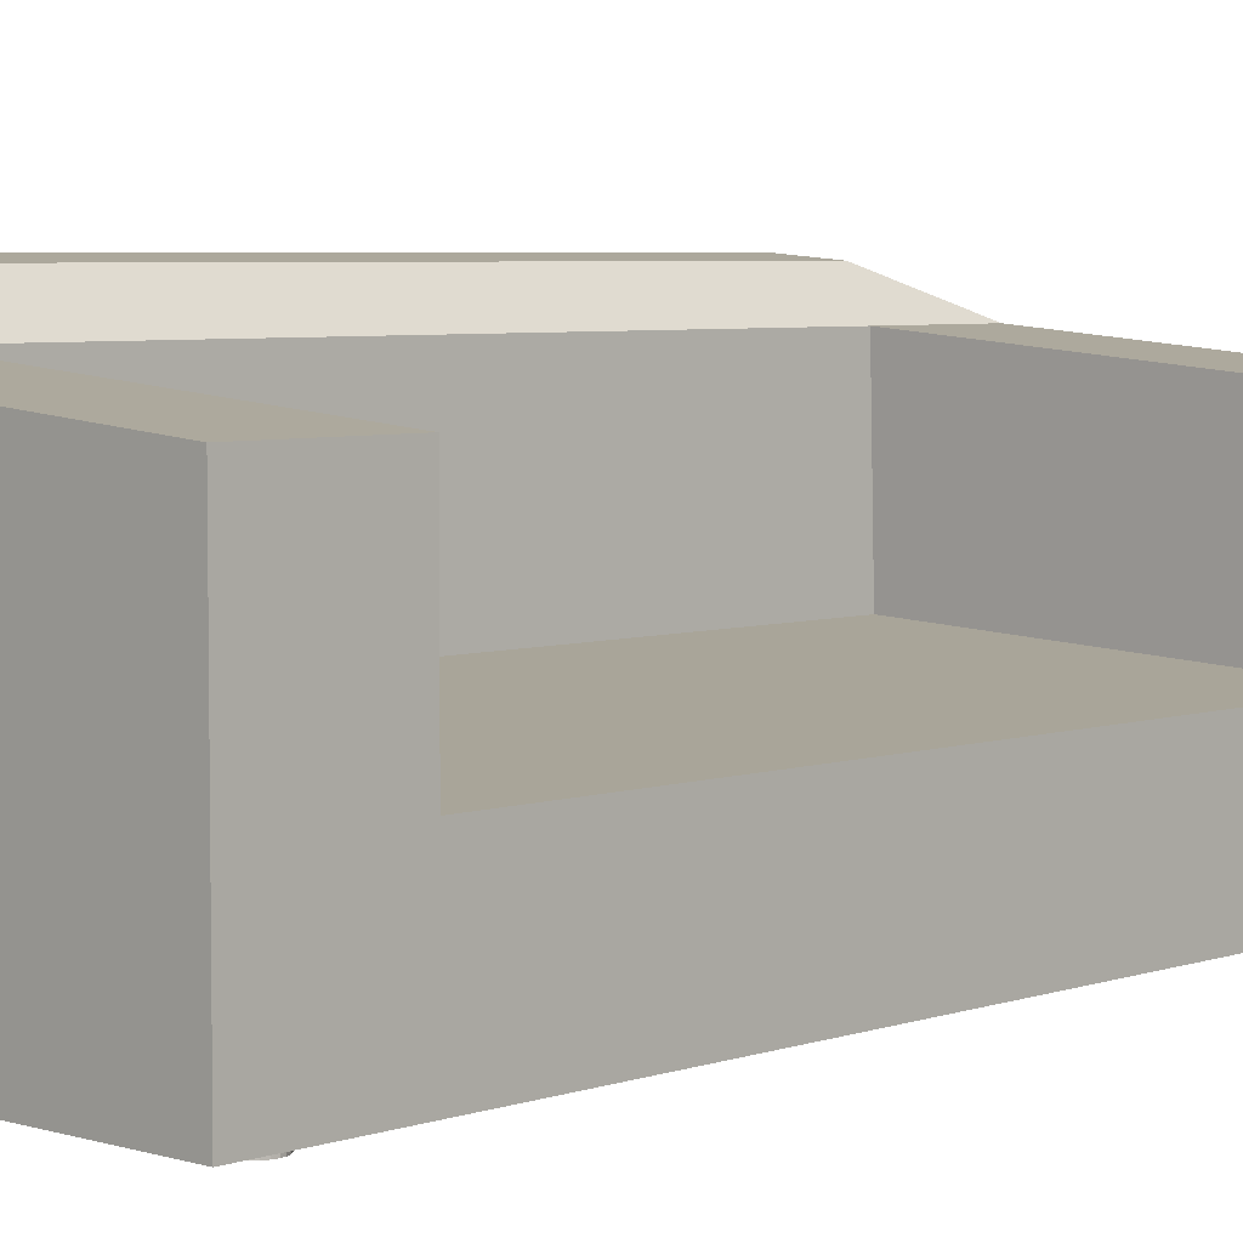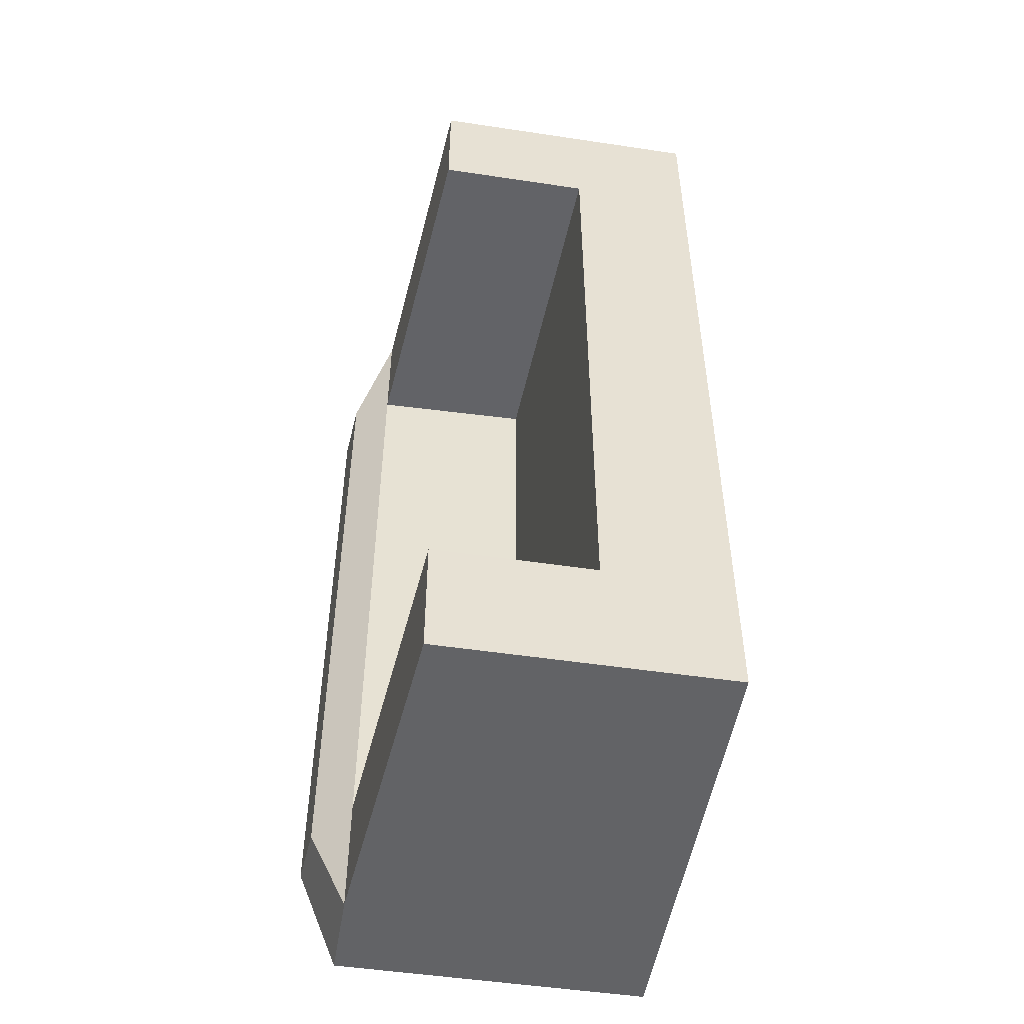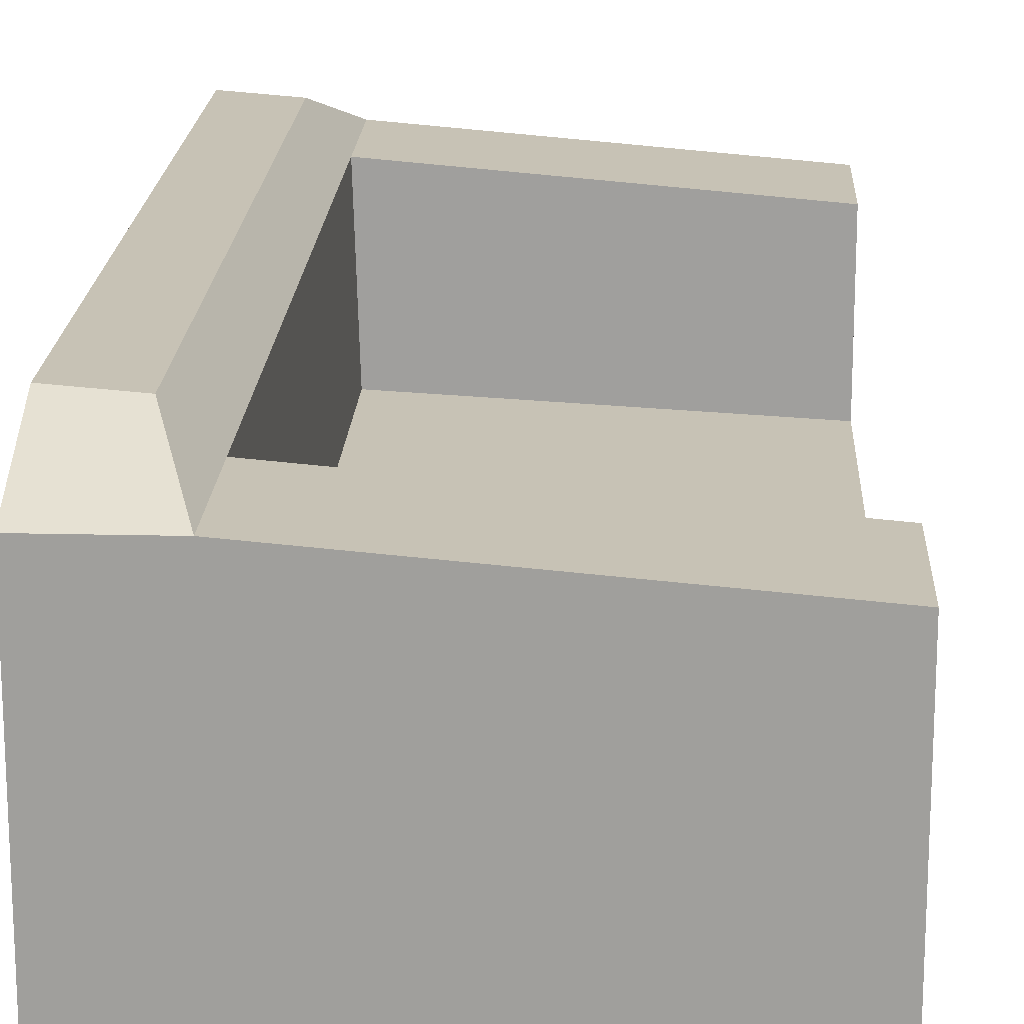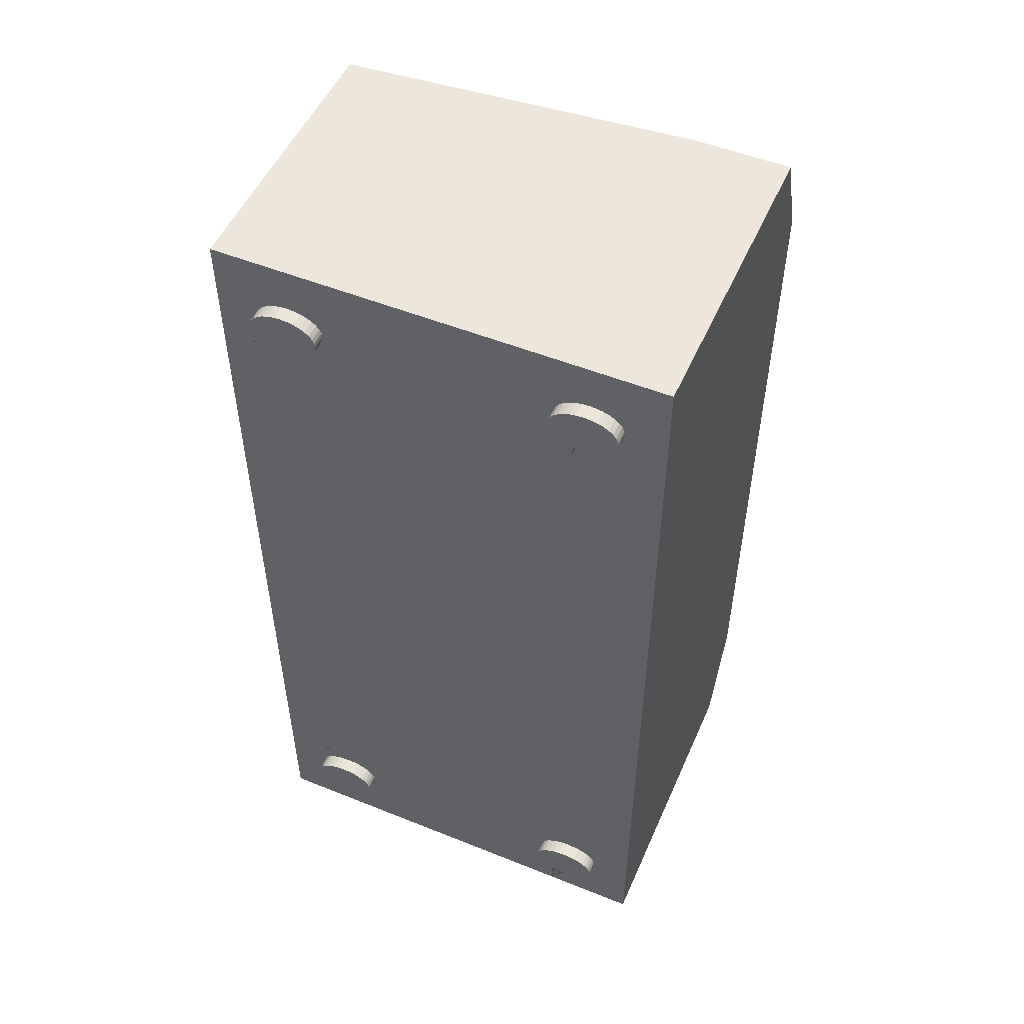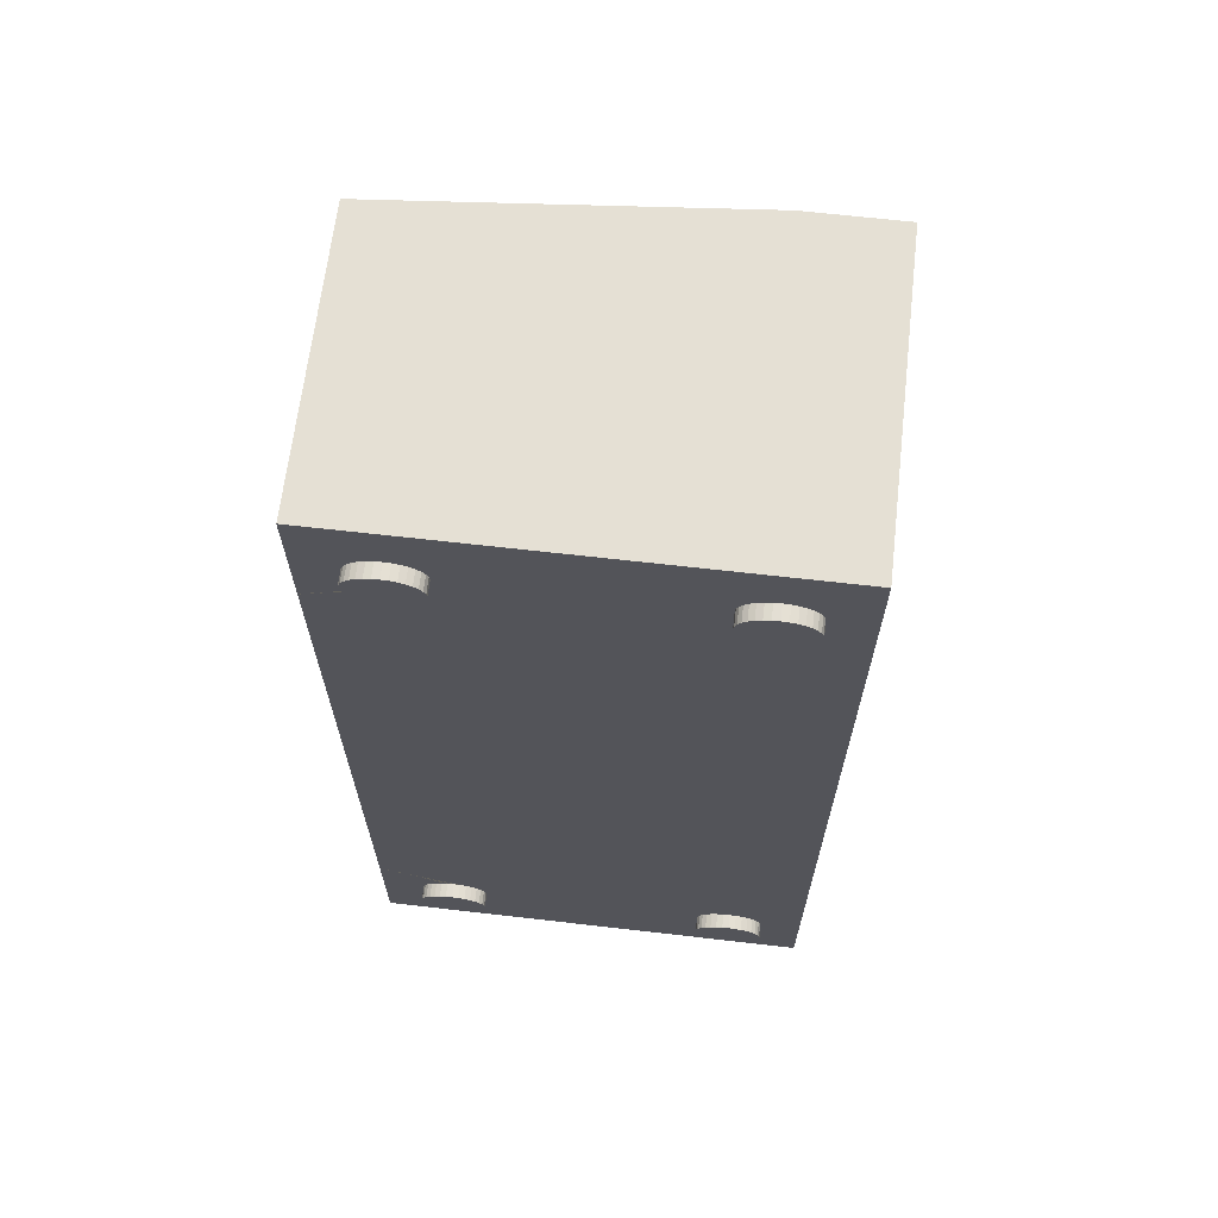
<metadata>
{"format":"obj","ext":"obj","renderer":"f3d","projection":"perspective","resolution":1024,"background":"white","views":[{"elev":5.0,"azim":-136.8,"up":"+Y"},{"elev":-50.9,"azim":-99.3,"up":"+Z"},{"elev":18.4,"azim":-177.3,"up":"+Y"},{"elev":51.9,"azim":23.5,"up":"+Z"},{"elev":65.8,"azim":6.6,"up":"+Z"}]}
</metadata>
<code>
o Cube
v 0.3393 -0.1894 -4.72
v 0.3978 -0.1894 -4.716
v 0.4541 -0.1894 -4.705
v 0.506 -0.1894 -4.686
v 0.5514 -0.1894 -4.661
v 0.5887 -0.1894 -4.631
v 0.6165 -0.1894 -4.596
v 0.6335 -0.1894 -4.559
v 0.6393 -0.1894 -4.52
v 0.6335 -0.1894 -4.481
v 0.6165 -0.1894 -4.443
v 0.5887 -0.1894 -4.409
v 0.5514 -0.1894 -4.378
v 0.506 -0.1894 -4.354
v 0.4541 -0.1894 -4.335
v 0.3978 -0.1894 -4.324
v 0.3393 -0.1894 -4.32
v 0.2808 -0.1894 -4.324
v 0.2245 -0.1894 -4.335
v 0.1726 -0.1894 -4.354
v 0.1272 -0.1894 -4.378
v 0.08985 -0.1894 -4.409
v 0.06212 -0.1894 -4.443
v 0.04505 -0.1894 -4.481
v 0.03929 -0.1894 -4.52
v 0.04505 -0.1894 -4.559
v 0.06212 -0.1894 -4.596
v 0.08985 -0.1894 -4.631
v 0.1272 -0.1894 -4.661
v 0.1726 -0.1894 -4.686
v 0.2245 -0.1894 -4.705
v 0.2808 -0.1894 -4.716
v -2.283 -0.1894 2.307
v -2.224 -0.1894 2.311
v -2.168 -0.1894 2.322
v -2.116 -0.1894 2.34
v -2.071 -0.1894 2.365
v -2.033 -0.1894 2.396
v -2.006 -0.1894 2.43
v -1.989 -0.1894 2.468
v -1.983 -0.1894 2.507
v -1.989 -0.1894 2.546
v -2.006 -0.1894 2.583
v -2.033 -0.1894 2.618
v -2.071 -0.1894 2.648
v -2.116 -0.1894 2.673
v -2.168 -0.1894 2.692
v -2.224 -0.1894 2.703
v -2.283 -0.1894 2.707
v -2.341 -0.1894 2.703
v -2.398 -0.1894 2.692
v -2.45 -0.1894 2.673
v -2.495 -0.1894 2.648
v -2.532 -0.1894 2.618
v -2.56 -0.1894 2.583
v -2.577 -0.1894 2.546
v -2.583 -0.1894 2.507
v -2.577 -0.1894 2.468
v -2.56 -0.1894 2.43
v -2.532 -0.1894 2.396
v -2.495 -0.1894 2.365
v -2.45 -0.1894 2.34
v -2.398 -0.1894 2.322
v -2.341 -0.1894 2.311
v 0.3393 -0.1894 2.316
v 0.3978 -0.1894 2.32
v 0.4541 -0.1894 2.331
v 0.506 -0.1894 2.35
v 0.5514 -0.1894 2.374
v 0.5887 -0.1894 2.405
v 0.6165 -0.1894 2.439
v 0.6335 -0.1894 2.477
v 0.6393 -0.1894 2.516
v 0.6335 -0.1894 2.555
v 0.6165 -0.1894 2.592
v 0.5887 -0.1894 2.627
v 0.5514 -0.1894 2.657
v 0.506 -0.1894 2.682
v 0.4541 -0.1894 2.701
v 0.3978 -0.1894 2.712
v 0.3393 -0.1894 2.716
v 0.2808 -0.1894 2.712
v 0.2245 -0.1894 2.701
v 0.1726 -0.1894 2.682
v 0.1272 -0.1894 2.657
v 0.08985 -0.1894 2.627
v 0.06212 -0.1894 2.592
v 0.04505 -0.1894 2.555
v 0.03929 -0.1894 2.516
v 0.04505 -0.1894 2.477
v 0.06212 -0.1894 2.439
v 0.08985 -0.1894 2.405
v 0.1272 -0.1894 2.374
v 0.1726 -0.1894 2.35
v 0.2245 -0.1894 2.331
v 0.2808 -0.1894 2.32
v -2.254 -0.1894 -4.72
v -2.196 -0.1894 -4.716
v -2.139 -0.1894 -4.705
v -2.088 -0.1894 -4.686
v -2.042 -0.1894 -4.661
v -2.005 -0.1894 -4.631
v -1.977 -0.1894 -4.596
v -1.96 -0.1894 -4.559
v -1.954 -0.1894 -4.52
v -1.96 -0.1894 -4.481
v -1.977 -0.1894 -4.443
v -2.005 -0.1894 -4.409
v -2.042 -0.1894 -4.378
v -2.088 -0.1894 -4.354
v -2.139 -0.1894 -4.335
v -2.196 -0.1894 -4.324
v -2.254 -0.1894 -4.32
v -2.313 -0.1894 -4.324
v -2.369 -0.1894 -4.335
v -2.421 -0.1894 -4.354
v -2.466 -0.1894 -4.378
v -2.504 -0.1894 -4.409
v -2.531 -0.1894 -4.443
v -2.548 -0.1894 -4.481
v -2.554 -0.1894 -4.52
v -2.548 -0.1894 -4.559
v -2.531 -0.1894 -4.596
v -2.504 -0.1894 -4.631
v -2.466 -0.1894 -4.661
v -2.421 -0.1894 -4.686
v -2.369 -0.1894 -4.705
v -2.313 -0.1894 -4.716
v 1 2.695 -5.173
v 1 -0.06192 -5.173
v 1 2.695 3.121
v 1 -0.06192 3.121
v -2.933 2.432 -5.173
v -2.933 -0.06192 -5.173
v -2.933 2.432 3.121
v -2.933 -0.06192 3.121
v -2.933 -0.06192 -0.8497
v 1 2.695 -0.8497
v 1 -0.06192 -0.8497
v -2.933 2.432 -4.075
v 1 -0.06192 -4.075
v -2.933 -0.06192 -4.075
v 1 2.695 -4.075
v -2.933 -0.06192 2.035
v 1 2.695 2.035
v -2.933 2.432 2.035
v 1 -0.06192 2.035
v 1 1.05 -5.173
v -2.933 1.05 3.121
v 1 1.05 3.121
v -2.933 1.05 -5.173
v 1 1.05 -0.8497
v -2.933 1.05 -0.8497
v 1 1.05 -4.075
v -2.933 1.05 -4.075
v -2.933 1.05 2.035
v 1 1.05 2.035
v 0.1626 -0.06192 -5.173
v 0.1626 2.695 3.121
v 0.1626 -0.06192 3.121
v 0.1626 2.695 -5.173
v 0.1626 -0.06192 -0.8497
v 0.1626 2.695 -0.8497
v 0.1626 2.695 -4.075
v 0.1626 -0.06192 -4.075
v 0.1626 -0.06192 2.035
v 0.1626 2.695 2.035
v 0.1626 1.05 -5.173
v 0.1626 1.05 3.121
v 0.1172 1.218 -0.8616
v 0.1172 1.218 -4.086
v 0.1172 1.218 2.023
v 1 3.071 2.018
v 1 3.071 2.186
v 0.4512 3.027 -4.221
v 1 3.071 -4.221
v 1 3.071 -4.064
v 1 3.071 -0.8812
v 0.4512 3.027 -0.8812
v 0.4512 3.027 -4.064
v 0.4512 3.027 2.018
v 0.4512 3.027 2.186
v -2.254 -0.06192 -4.72
v -2.196 -0.06192 -4.716
v -2.313 -0.06192 -4.716
v -2.196 -0.06192 -4.324
v -2.313 -0.06192 -4.324
v -2.254 -0.06192 -4.32
v -2.369 -0.06192 -4.705
v -2.369 -0.06192 -4.335
v -2.421 -0.06192 -4.686
v -2.421 -0.06192 -4.354
v -2.466 -0.06192 -4.661
v -2.466 -0.06192 -4.378
v -2.504 -0.06192 -4.631
v -2.504 -0.06192 -4.409
v -2.531 -0.06192 -4.596
v -2.531 -0.06192 -4.443
v -2.548 -0.06192 -4.481
v -2.554 -0.06192 -4.52
v -2.548 -0.06192 -4.559
v -2.139 -0.06192 -4.705
v -2.088 -0.06192 -4.686
v -2.139 -0.06192 -4.335
v -2.088 -0.06192 -4.354
v -2.042 -0.06192 -4.378
v -2.005 -0.06192 -4.631
v -2.042 -0.06192 -4.661
v -2.005 -0.06192 -4.409
v -1.96 -0.06192 -4.559
v -1.977 -0.06192 -4.596
v -1.977 -0.06192 -4.443
v -1.96 -0.06192 -4.481
v -1.954 -0.06192 -4.52
v 0.3978 -0.06192 2.712
v 0.4541 -0.06192 2.701
v 0.3393 -0.06192 2.316
v 0.3978 -0.06192 2.32
v 0.2808 -0.06192 2.32
v 0.3393 -0.06192 2.716
v 0.2808 -0.06192 2.712
v 0.2245 -0.06192 2.331
v 0.1726 -0.06192 2.35
v 0.2245 -0.06192 2.701
v 0.1626 -0.06192 2.355
v 0.1272 -0.06192 2.374
v 0.1272 -0.06192 2.657
v 0.1726 -0.06192 2.682
v 0.1626 -0.06192 2.677
v 0.08985 -0.06192 2.405
v 0.06212 -0.06192 2.439
v 0.08985 -0.06192 2.627
v 0.04505 -0.06192 2.477
v 0.06212 -0.06192 2.592
v 0.03929 -0.06192 2.516
v 0.04505 -0.06192 2.555
v 0.4541 -0.06192 2.331
v 0.506 -0.06192 2.35
v 0.506 -0.06192 2.682
v 0.5514 -0.06192 2.657
v 0.5887 -0.06192 2.405
v 0.5514 -0.06192 2.374
v 0.5887 -0.06192 2.627
v 0.6165 -0.06192 2.439
v 0.6335 -0.06192 2.555
v 0.6165 -0.06192 2.592
v 0.6335 -0.06192 2.477
v 0.6393 -0.06192 2.516
v -2.283 -0.06192 2.307
v -2.224 -0.06192 2.311
v -2.341 -0.06192 2.311
v -2.224 -0.06192 2.703
v -2.341 -0.06192 2.703
v -2.283 -0.06192 2.707
v -2.398 -0.06192 2.322
v -2.398 -0.06192 2.692
v -2.45 -0.06192 2.34
v -2.45 -0.06192 2.673
v -2.495 -0.06192 2.365
v -2.495 -0.06192 2.648
v -2.532 -0.06192 2.396
v -2.532 -0.06192 2.618
v -2.56 -0.06192 2.43
v -2.56 -0.06192 2.583
v -2.577 -0.06192 2.546
v -2.583 -0.06192 2.507
v -2.577 -0.06192 2.468
v -2.168 -0.06192 2.322
v -2.116 -0.06192 2.34
v -2.168 -0.06192 2.692
v -2.116 -0.06192 2.673
v -2.071 -0.06192 2.648
v -2.071 -0.06192 2.365
v -2.033 -0.06192 2.396
v -2.033 -0.06192 2.618
v -2.006 -0.06192 2.43
v -2.006 -0.06192 2.583
v -1.989 -0.06192 2.546
v -1.989 -0.06192 2.468
v -1.983 -0.06192 2.507
v 0.3978 -0.06192 -4.324
v 0.4541 -0.06192 -4.335
v 0.3393 -0.06192 -4.72
v 0.3978 -0.06192 -4.716
v 0.2808 -0.06192 -4.716
v 0.3393 -0.06192 -4.32
v 0.2808 -0.06192 -4.324
v 0.2245 -0.06192 -4.705
v 0.1726 -0.06192 -4.686
v 0.2245 -0.06192 -4.335
v 0.1626 -0.06192 -4.681
v 0.1272 -0.06192 -4.661
v 0.1272 -0.06192 -4.378
v 0.1726 -0.06192 -4.354
v 0.1626 -0.06192 -4.359
v 0.08985 -0.06192 -4.631
v 0.06212 -0.06192 -4.596
v 0.08985 -0.06192 -4.409
v 0.04505 -0.06192 -4.559
v 0.06212 -0.06192 -4.443
v 0.03929 -0.06192 -4.52
v 0.04505 -0.06192 -4.481
v 0.4541 -0.06192 -4.705
v 0.506 -0.06192 -4.686
v 0.506 -0.06192 -4.354
v 0.5514 -0.06192 -4.378
v 0.5887 -0.06192 -4.631
v 0.5514 -0.06192 -4.661
v 0.5887 -0.06192 -4.409
v 0.6165 -0.06192 -4.596
v 0.6335 -0.06192 -4.481
v 0.6165 -0.06192 -4.443
v 0.6335 -0.06192 -4.559
v 0.6393 -0.06192 -4.52
f 1 283 284 2
f 2 284 303 3
f 3 303 304 4
f 4 304 308 5
f 5 308 307 6
f 6 307 310 7
f 7 310 313 8
f 8 313 314 9
f 9 314 311 10
f 10 311 312 11
f 11 312 309 12
f 12 309 306 13
f 13 306 305 14
f 14 305 282 15
f 15 282 281 16
f 16 281 286 17
f 17 286 287 18
f 18 287 290 19
f 19 290 294 20
f 20 294 295 293 21
f 21 293 298 22
f 22 298 300 23
f 23 300 302 24
f 24 302 301 25
f 25 301 299 26
f 26 299 297 27
f 27 297 296 28
f 28 296 292 29
f 29 292 291 289 30
f 30 289 288 31
f 31 288 285 32
f 32 285 283 1
f 1 2 3 4 5 6 7 8 9 10 11 12 13 14 15 16 17 18 19 20 21 22 23 24 25 26 27 28 29 30 31 32
f 33 249 250 34
f 34 250 268 35
f 35 268 269 36
f 36 269 273 37
f 37 273 274 38
f 38 274 276 39
f 39 276 279 40
f 40 279 280 41
f 41 280 278 42
f 42 278 277 43
f 43 277 275 44
f 44 275 272 45
f 45 272 271 46
f 46 271 270 47
f 47 270 252 48
f 48 252 254 49
f 49 254 253 50
f 50 253 256 51
f 51 256 258 52
f 52 258 260 53
f 53 260 262 54
f 54 262 264 55
f 55 264 265 56
f 56 265 266 57
f 57 266 267 58
f 58 267 263 59
f 59 263 261 60
f 60 261 259 61
f 61 259 257 62
f 62 257 255 63
f 63 255 251 64
f 64 251 249 33
f 33 34 35 36 37 38 39 40 41 42 43 44 45 46 47 48 49 50 51 52 53 54 55 56 57 58 59 60 61 62 63 64
f 65 217 218 66
f 66 218 237 67
f 67 237 238 68
f 68 238 242 69
f 69 242 241 70
f 70 241 244 71
f 71 244 247 72
f 72 247 248 73
f 73 248 245 74
f 74 245 246 75
f 75 246 243 76
f 76 243 240 77
f 77 240 239 78
f 78 239 216 79
f 79 216 215 80
f 80 215 220 81
f 81 220 221 82
f 82 221 224 83
f 83 224 228 84
f 84 228 229 227 85
f 85 227 232 86
f 86 232 234 87
f 87 234 236 88
f 88 236 235 89
f 89 235 233 90
f 90 233 231 91
f 91 231 230 92
f 92 230 226 93
f 93 226 225 223 94
f 94 223 222 95
f 95 222 219 96
f 96 219 217 65
f 65 66 67 68 69 70 71 72 73 74 75 76 77 78 79 80 81 82 83 84 85 86 87 88 89 90 91 92 93 94 95 96
f 97 183 184 98
f 98 184 202 99
f 99 202 203 100
f 100 203 208 101
f 101 208 207 102
f 102 207 211 103
f 103 211 210 104
f 104 210 214 105
f 105 214 213 106
f 106 213 212 107
f 107 212 209 108
f 108 209 206 109
f 109 206 205 110
f 110 205 204 111
f 111 204 186 112
f 112 186 188 113
f 113 188 187 114
f 114 187 190 115
f 115 190 192 116
f 116 192 194 117
f 117 194 196 118
f 118 196 198 119
f 119 198 199 120
f 120 199 200 121
f 121 200 201 122
f 122 201 197 123
f 123 197 195 124
f 124 195 193 125
f 125 193 191 126
f 126 191 189 127
f 127 189 185 128
f 128 185 183 97
f 97 98 99 100 101 102 103 104 105 106 107 108 109 110 111 112 113 114 115 116 117 118 119 120 121 122 123 124 125 126 127 128
f 167 146 135 159
f 169 159 135 149
f 155 140 133 151
f 166 147 132 160 229 228 224 221 220 215 216 239 240 243 246 245 248 247 244 241 242 238 237 218 217 219 222 223 225
f 157 145 131 150
f 168 161 129 148
f 154 143 138 152
f 165 141 139 162
f 161 133 140 164
f 158 130 141 165 295 294 290 287 286 281 282 305 306 309 312 311 314 313 310 307 308 304 303 284 283 285 288 289 291
f 148 129 143 154
f 149 135 146 156
f 152 138 145 157
f 162 139 147 166
f 139 152 157 147
f 136 149 156 144
f 137 153 155 142
f 130 148 154 141
f 144 156 153 137
f 141 154 152 139
f 158 168 148 130
f 147 157 150 132
f 142 155 151 134
f 160 169 149 136
f 132 150 169 160
f 134 151 168 158
f 164 180 175
f 137 162 166 144
f 134 158 291 292 296 297 299 301 302 300 298 293 295 165 214 210 211 207 208 203 202 184 183 185 189 191 193 195 197 201 200 142
f 143 129 176
f 145 173 174
f 142 165 162 137
f 151 133 161 168
f 144 166 225 226 230 231 233 235 280 279 276 274 273 269 268 250 249 251 255 257 259 261 263 267 266
f 150 131 159 169
f 167 159 182
f 153 156 172 170
f 155 153 170 171
f 171 170 163 164
f 170 172 167 163
f 155 171 164 140
f 172 156 146 167
f 178 179 181 173
f 176 175 180 177
f 177 180 179 178
f 173 181 182 174
f 163 167 181 179
f 164 163 179 180
f 138 143 177 178
f 159 131 174 182
f 145 138 178 173
f 129 161 175 176
f 142 200 199 198 196 194 192 190 187 188 186 204 205 206 209 212 213 214 165
f 265 264 262 260 258 256 253 254 252 270 271 272 275 277 278 280 235 236 234 232 227 229 160 136 144 266
f 161 164 175
f 181 167 182
f 131 145 174
f 177 143 176

</code>
